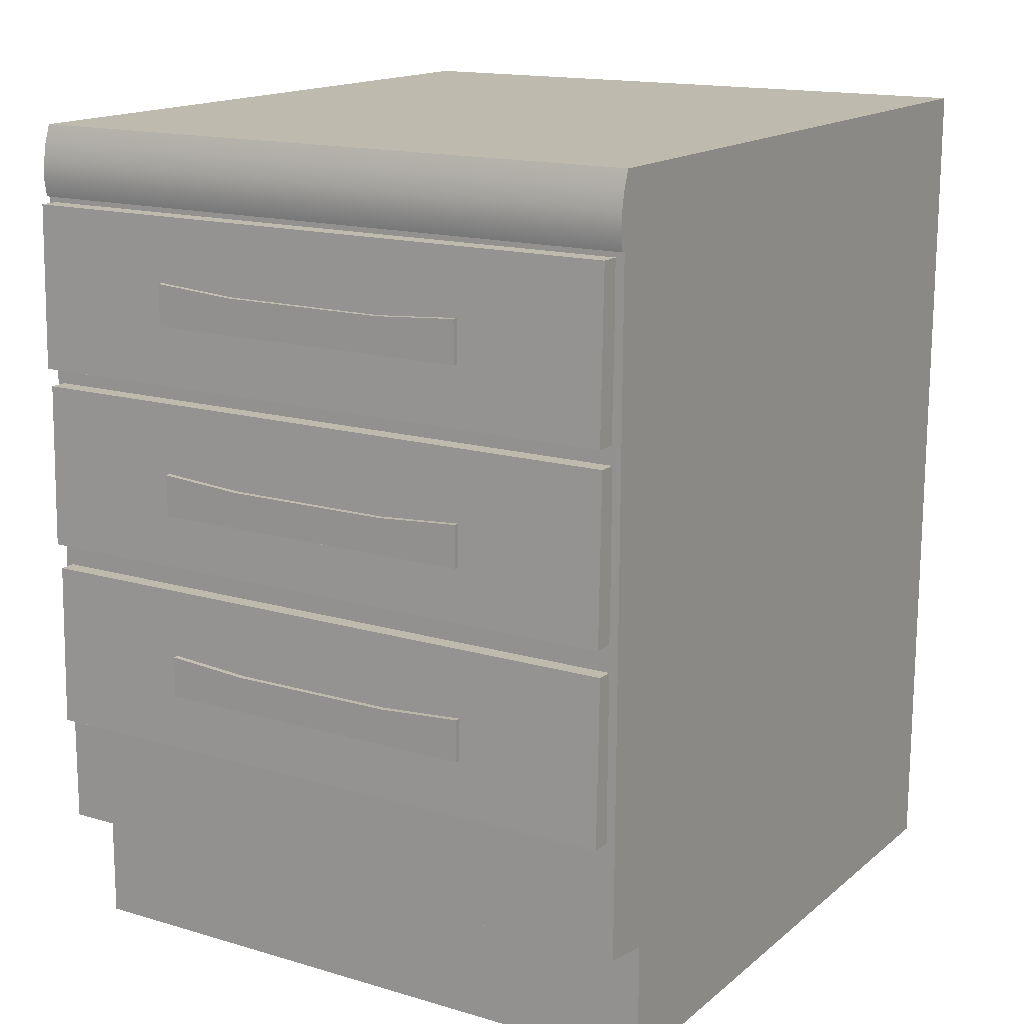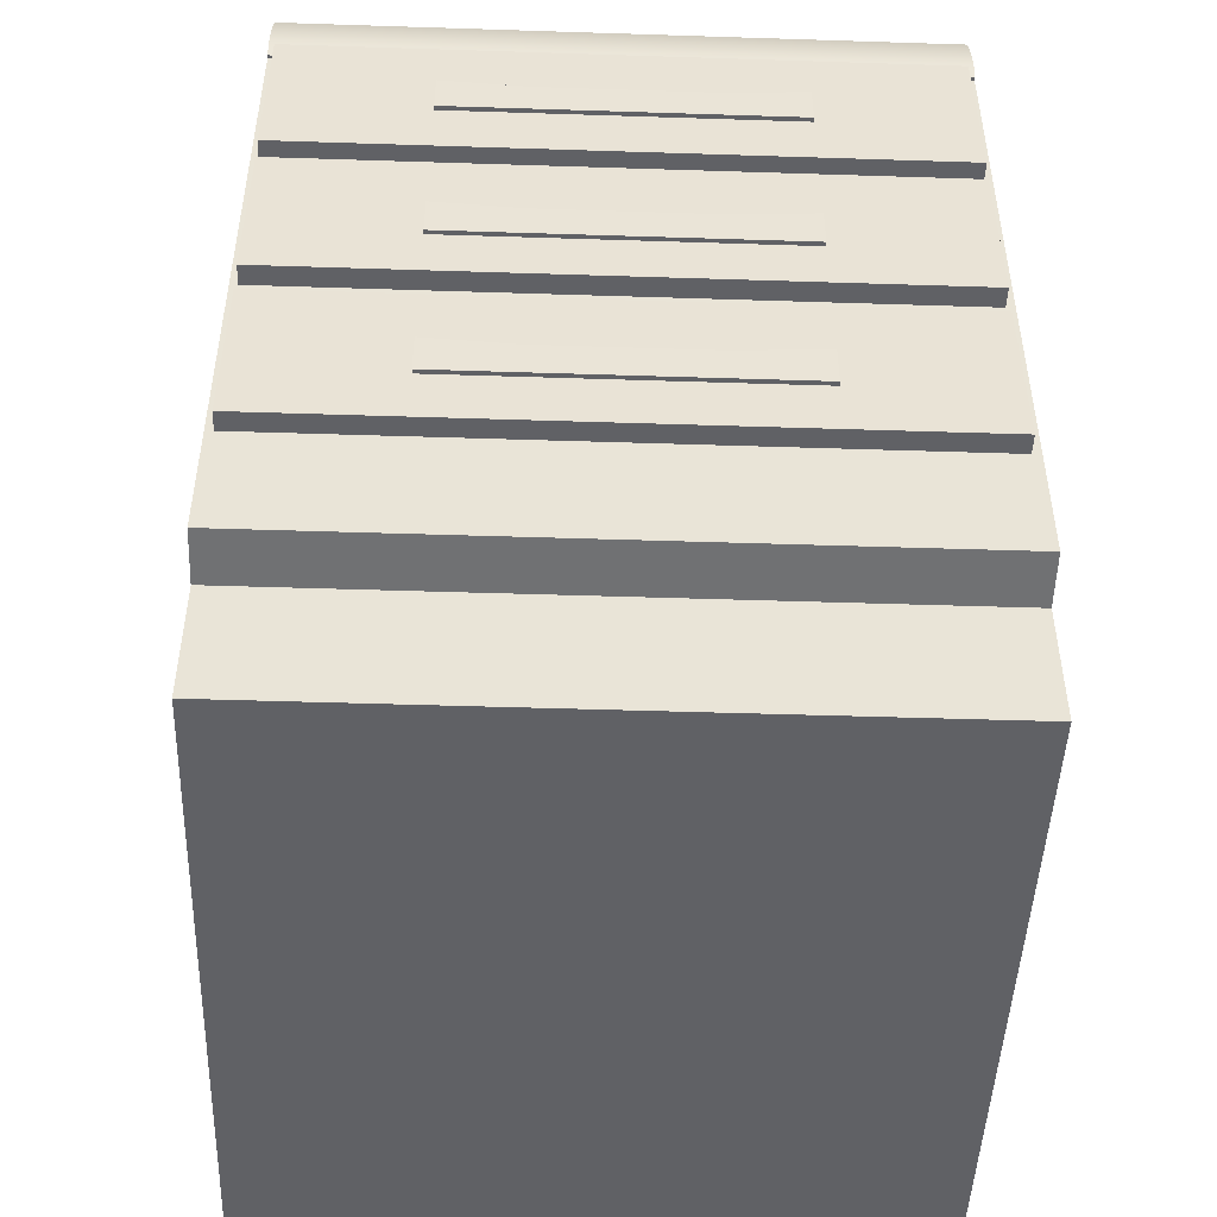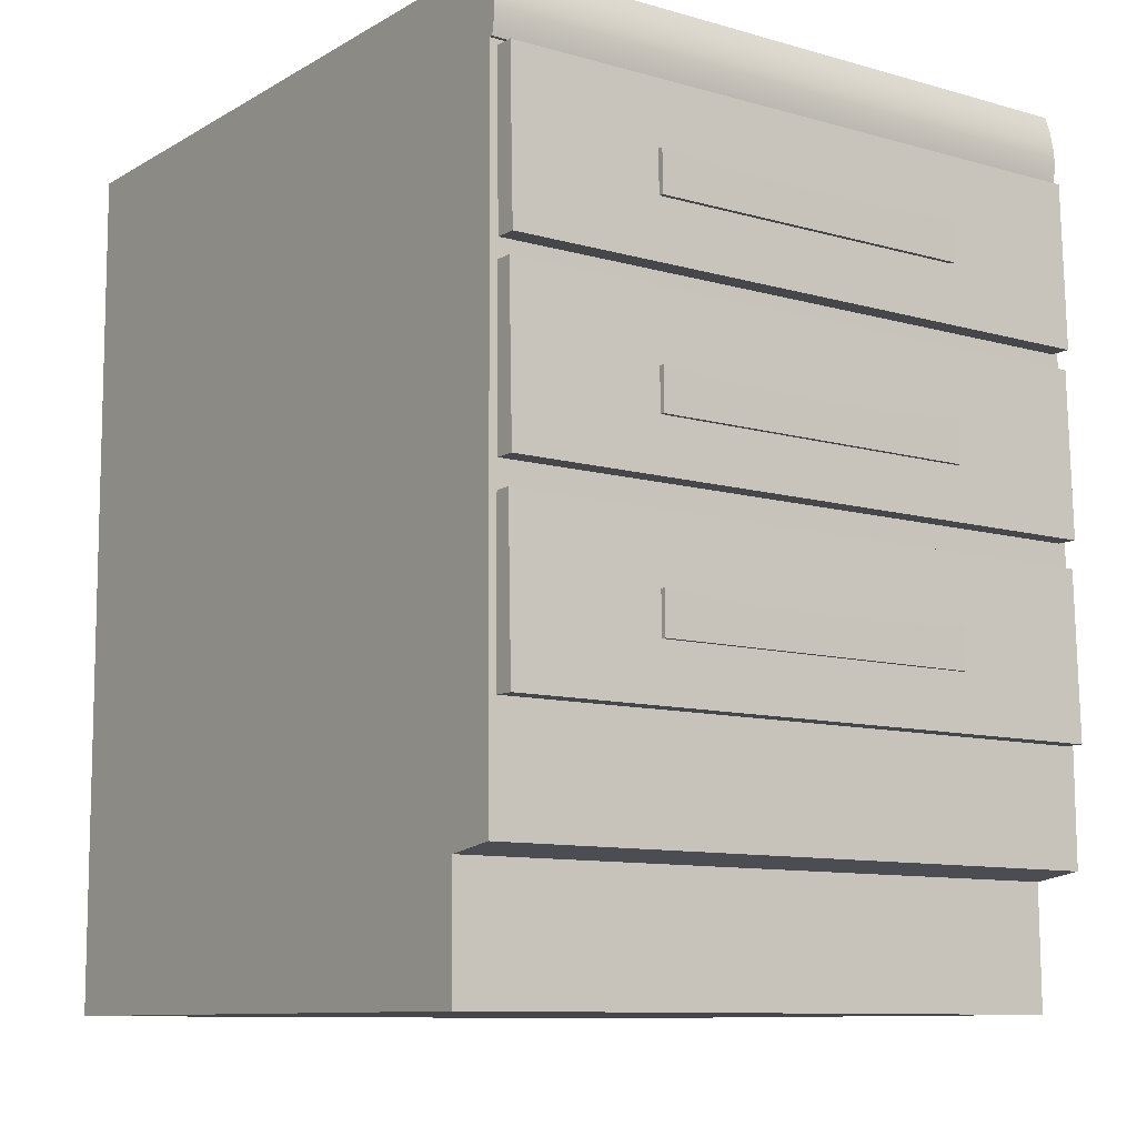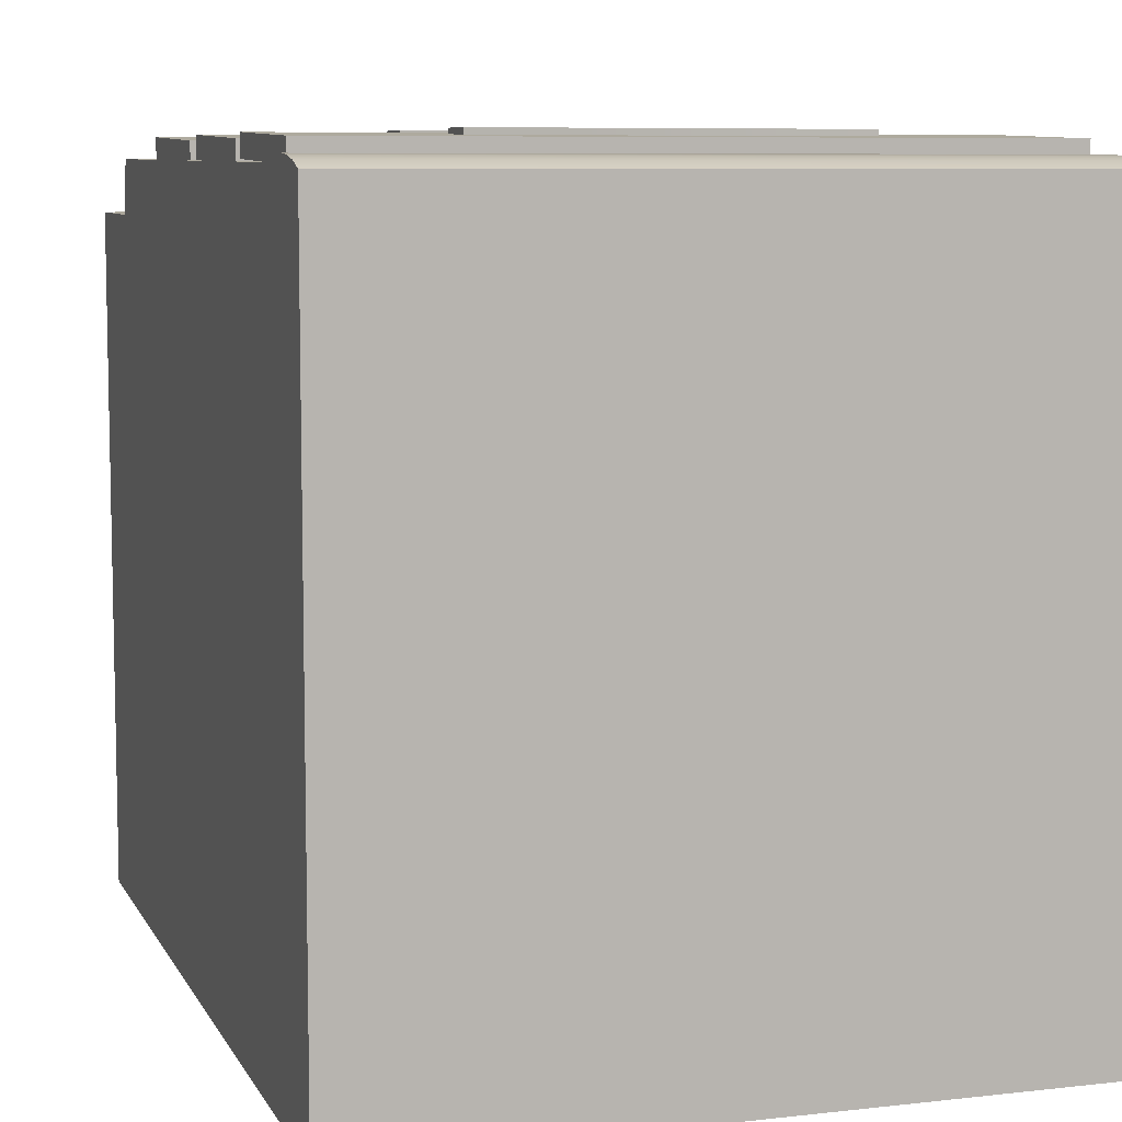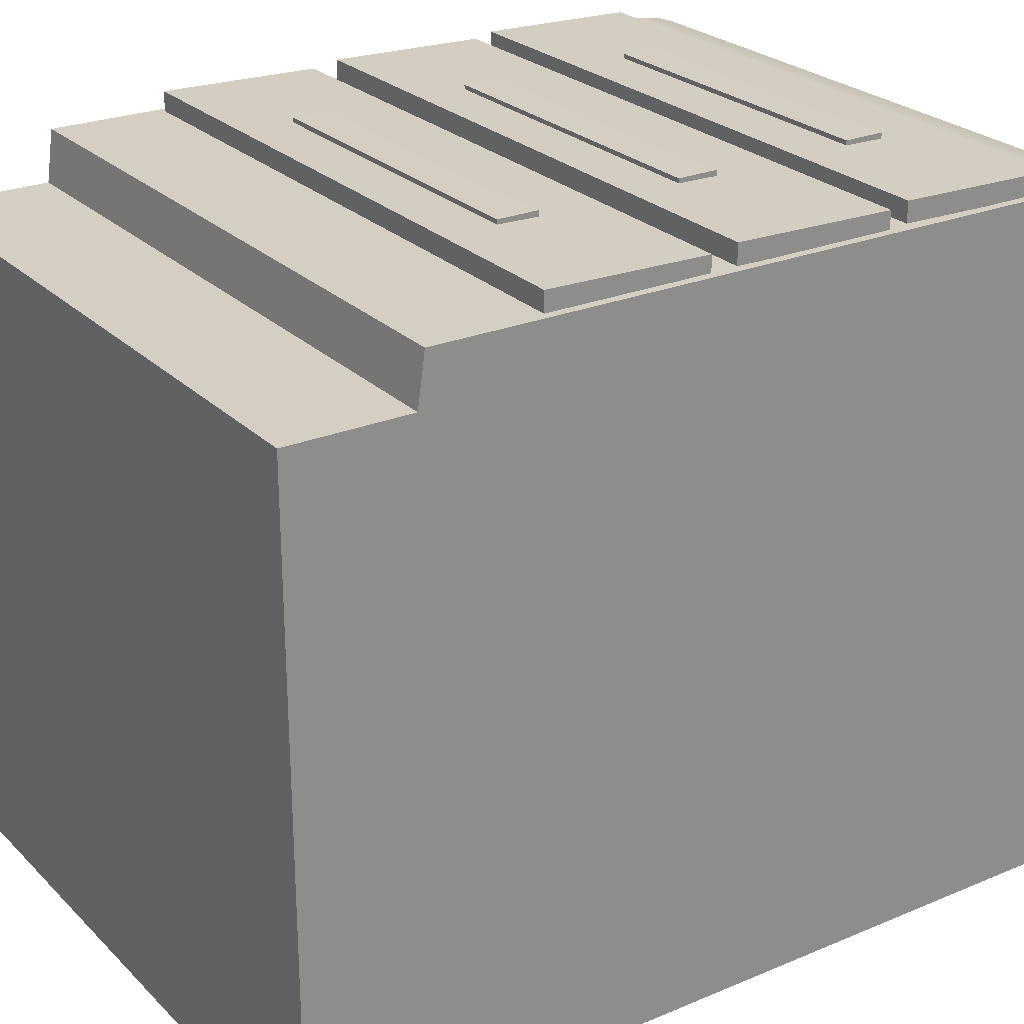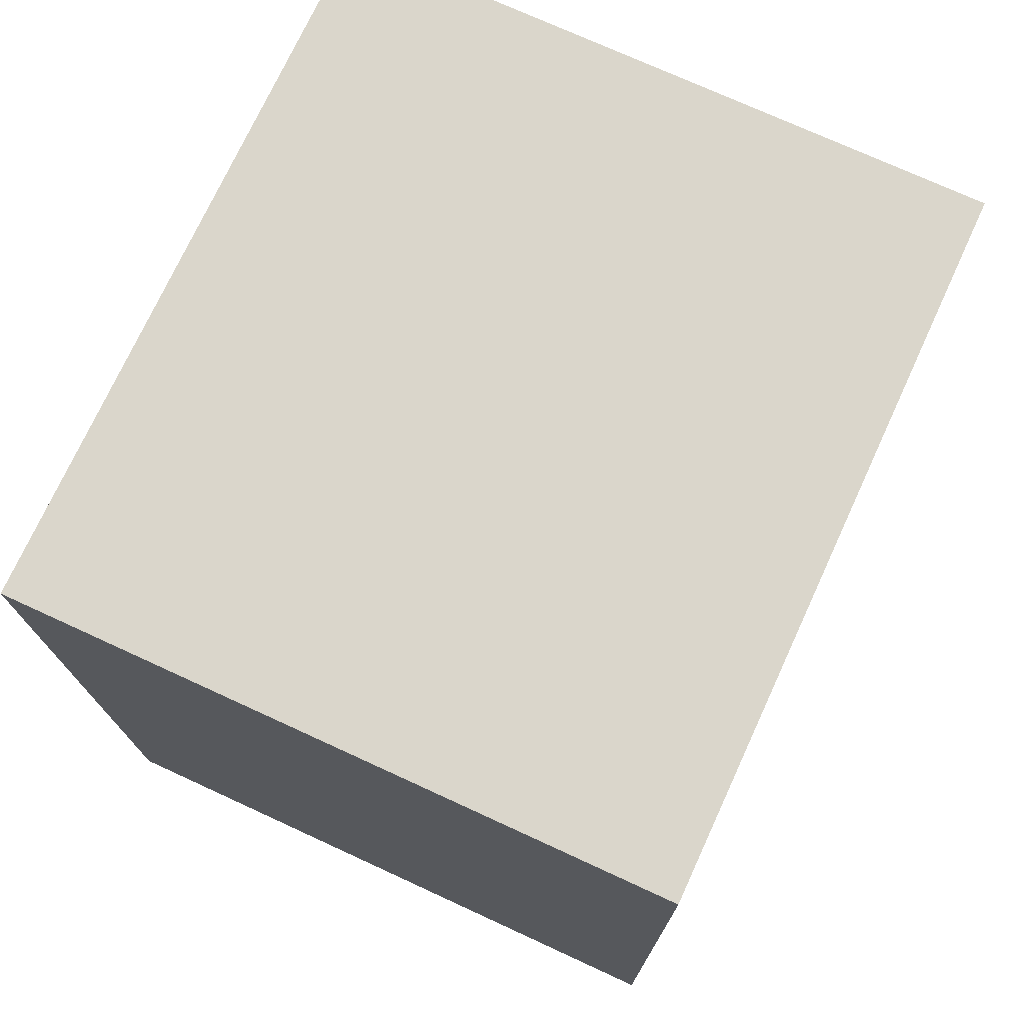
<metadata>
{"format":"obj","ext":"obj","renderer":"f3d","projection":"perspective","resolution":1024,"background":"white","views":[{"elev":15.6,"azim":31.8,"up":"+Y"},{"elev":-47.1,"azim":-2.1,"up":"+Y"},{"elev":-10.2,"azim":-35.6,"up":"+Y"},{"elev":7.7,"azim":162.3,"up":"+Z"},{"elev":25.8,"azim":55.9,"up":"+Z"},{"elev":73.7,"azim":-155.3,"up":"+Y"}]}
</metadata>
<code>
o caninet_3
g caninet_3
v -2.837 0.02843 -3.157
v 2.828 0.02843 -3.157
v 2.828 6.879 -3.206
v -2.837 6.879 -3.206
v -2.837 0.02843 2.605
v 2.828 0.02843 2.605
v -2.837 6.879 3
v 2.828 6.879 3
v 2.828 1.091 2.597
v -2.837 1.091 2.597
v -2.837 1.091 -3.165
v 2.828 1.091 -3.165
v 2.828 1.154 3.041
v -2.837 1.154 3.041
v -2.837 1.154 -3.165
v 2.828 1.154 -3.165
v -2.837 7.488 -3.21
v -2.837 7.488 2.666
v 2.828 7.488 2.962
v 2.828 7.488 -3.21
v -2.837 6.879 2.67
v 2.828 6.879 2.67
v -2.837 6.879 -3.206
v 2.828 6.879 -3.206
v 2.828 6.879 3.031
v -2.837 7.488 2.962
v 2.828 7.488 2.666
v -2.837 6.879 3.031
v 2.828 7.184 2.668
v 2.828 7.184 -3.208
v -2.837 7.184 -3.208
v -2.837 7.184 2.668
v -2.837 7.184 3.045
v 2.828 7.184 3.045
v 2.828 7.336 2.667
v 2.828 7.336 -3.209
v -2.837 7.336 -3.209
v -2.837 7.336 2.667
v -2.837 7.336 3.016
v 2.828 7.336 3.016
v 2.828 7.031 2.669
v 2.828 7.031 -3.207
v -2.837 7.031 -3.207
v -2.837 7.031 2.669
v -2.837 7.031 3.058
v 2.828 7.031 3.058
v -2.771 5.402 3.205
v 2.753 5.402 3.205
v 2.753 6.83 3.165
v -2.771 6.83 3.165
v -2.771 5.402 3.027
v 2.753 5.402 3.027
v 2.753 6.83 2.987
v -2.771 6.83 2.987
v -2.771 3.811 3.205
v 2.753 3.811 3.205
v 2.753 5.239 3.165
v -2.771 5.239 3.165
v -2.771 3.811 3.027
v 2.753 3.811 3.027
v 2.753 5.239 2.987
v -2.771 5.239 2.987
v -2.771 2.153 3.205
v 2.753 2.153 3.205
v 2.753 3.58 3.165
v -2.771 3.58 3.165
v -2.771 2.153 3.027
v 2.753 2.153 3.027
v 2.753 3.58 2.987
v -2.771 3.58 2.987
v 1.464 5.913 3.23
v 1.464 6.275 3.23
v -1.464 6.275 3.229
v -1.464 5.913 3.229
v 0 6.224 3.23
v 0 5.913 3.23
v -0.732 6.224 3.23
v -0.732 5.913 3.23
v 0.732 6.224 3.23
v 0.732 5.913 3.23
v 1.464 5.913 3.164
v 1.464 6.275 3.164
v -1.464 6.275 3.163
v -1.464 5.913 3.163
v 0 6.224 3.164
v 0 5.913 3.164
v -0.732 6.224 3.164
v -0.732 5.913 3.164
v 0.732 6.224 3.164
v 0.732 5.913 3.164
v 1.464 4.27 3.23
v 1.464 4.632 3.23
v -1.464 4.632 3.229
v -1.464 4.27 3.229
v 0 4.581 3.23
v 0 4.27 3.23
v -0.732 4.581 3.23
v -0.732 4.27 3.23
v 0.732 4.581 3.23
v 0.732 4.27 3.23
v 1.464 4.27 3.164
v 1.464 4.632 3.164
v -1.464 4.632 3.163
v -1.464 4.27 3.163
v 0 4.581 3.164
v 0 4.27 3.164
v -0.732 4.581 3.164
v -0.732 4.27 3.164
v 0.732 4.581 3.164
v 0.732 4.27 3.164
v 1.464 2.636 3.23
v 1.464 2.998 3.23
v -1.464 2.998 3.229
v -1.464 2.636 3.229
v 0 2.947 3.23
v 0 2.636 3.23
v -0.732 2.947 3.23
v -0.732 2.636 3.23
v 0.732 2.947 3.23
v 0.732 2.636 3.23
v 1.464 2.636 3.164
v 1.464 2.998 3.164
v -1.464 2.998 3.163
v -1.464 2.636 3.163
v 0 2.947 3.164
v 0 2.636 3.164
v -0.732 2.947 3.164
v -0.732 2.636 3.164
v 0.732 2.947 3.164
v 0.732 2.636 3.164
f 1 11 12 2
f 1 2 6 5
f 1 5 10 11
f 2 12 9 6
f 14 13 8 7
f 5 6 9 10
f 13 16 3 8
f 15 14 7 4
f 16 15 4 3
f 10 9 13 14
f 12 11 15 16
f 11 10 14 15
f 9 12 16 13
f 17 18 27 20
f 19 26 39 40
f 18 17 37 38
f 17 20 36 37
f 20 27 35 36
f 22 41 46 25
f 27 18 26 19
f 18 38 39 26
f 21 22 25 28
f 28 25 46 45
f 23 21 44 43
f 24 23 43 42
f 22 24 42 41
f 27 19 40 35
f 21 28 45 44
f 33 34 40 39
f 31 32 38 37
f 30 31 37 36
f 29 30 36 35
f 32 33 39 38
f 34 29 35 40
f 29 34 46 41
f 34 33 45 46
f 32 31 43 44
f 31 30 42 43
f 30 29 41 42
f 33 32 44 45
f 47 48 49 50
f 48 47 51 52
f 49 48 52 53
f 47 50 54 51
f 50 49 53 54
f 55 56 57 58
f 56 55 59 60
f 57 56 60 61
f 55 58 62 59
f 58 57 61 62
f 63 64 65 66
f 64 63 67 68
f 65 64 68 69
f 63 66 70 67
f 66 65 69 70
f 71 72 79 80
f 73 74 78 77
f 76 75 77 78
f 75 76 80 79
f 121 111 120 130
f 130 120 116 126
f 126 116 118 128
f 128 118 114 124
f 82 72 71 81
f 89 79 72 82
f 85 75 79 89
f 87 77 75 85
f 83 73 77 87
f 84 74 73 83
f 88 78 74 84
f 86 76 78 88
f 90 80 76 86
f 81 71 80 90
f 91 92 99 100
f 93 94 98 97
f 96 95 97 98
f 95 96 100 99
f 124 114 113 123
f 123 113 117 127
f 127 117 115 125
f 125 115 119 129
f 102 92 91 101
f 109 99 92 102
f 105 95 99 109
f 107 97 95 105
f 103 93 97 107
f 104 94 93 103
f 108 98 94 104
f 106 96 98 108
f 110 100 96 106
f 101 91 100 110
f 111 112 119 120
f 113 114 118 117
f 116 115 117 118
f 115 116 120 119
f 129 119 112 122
f 122 112 111 121

</code>
